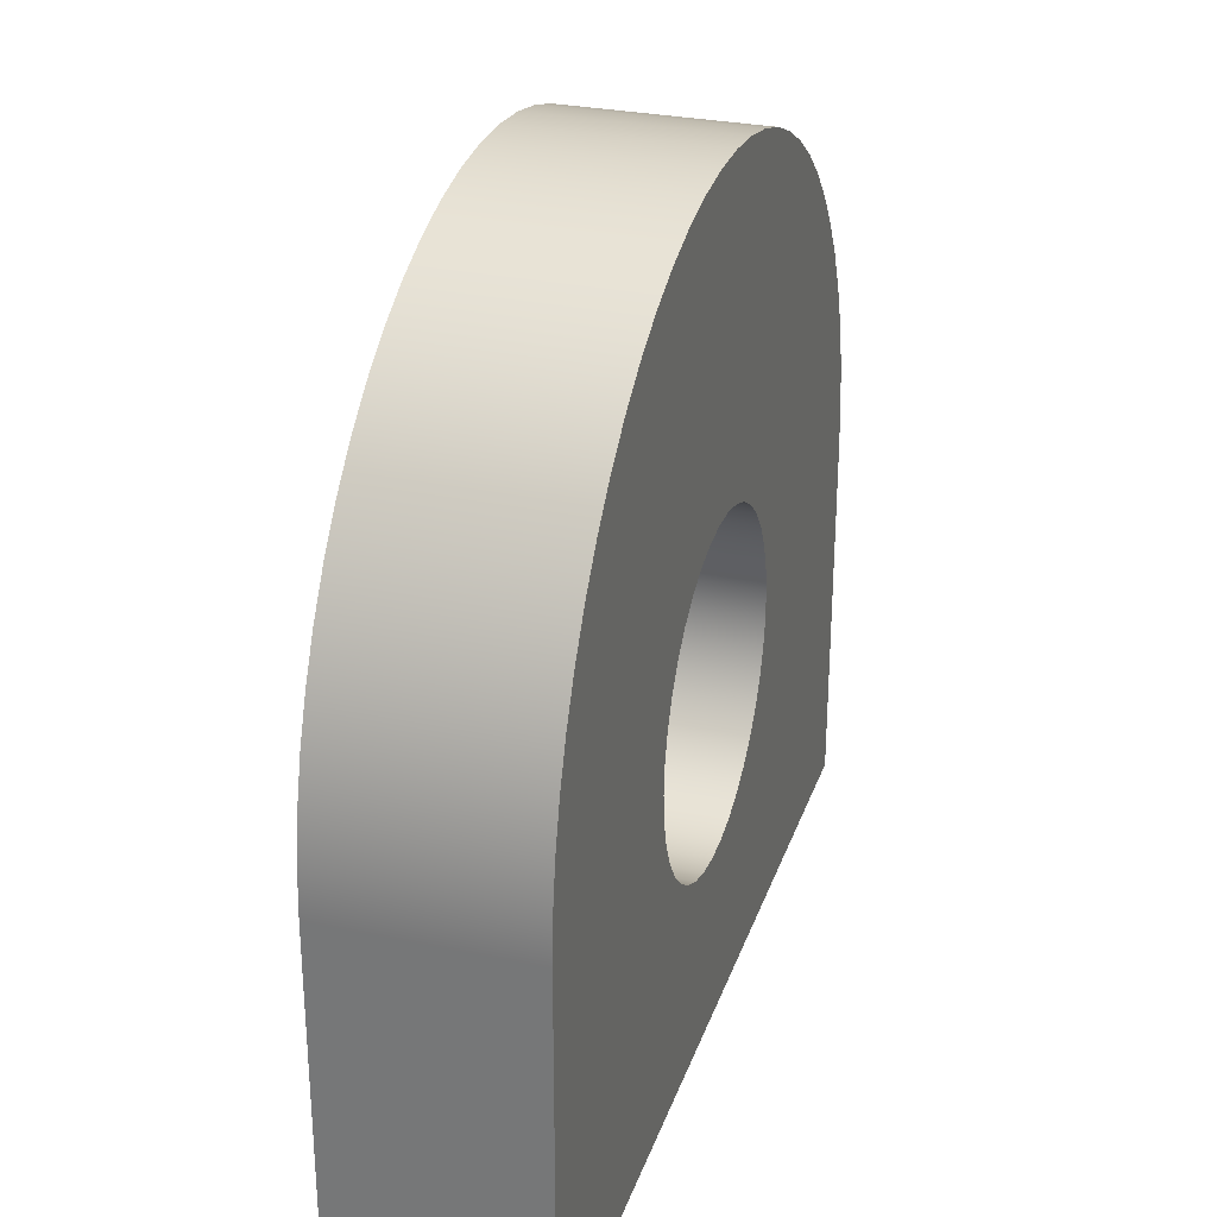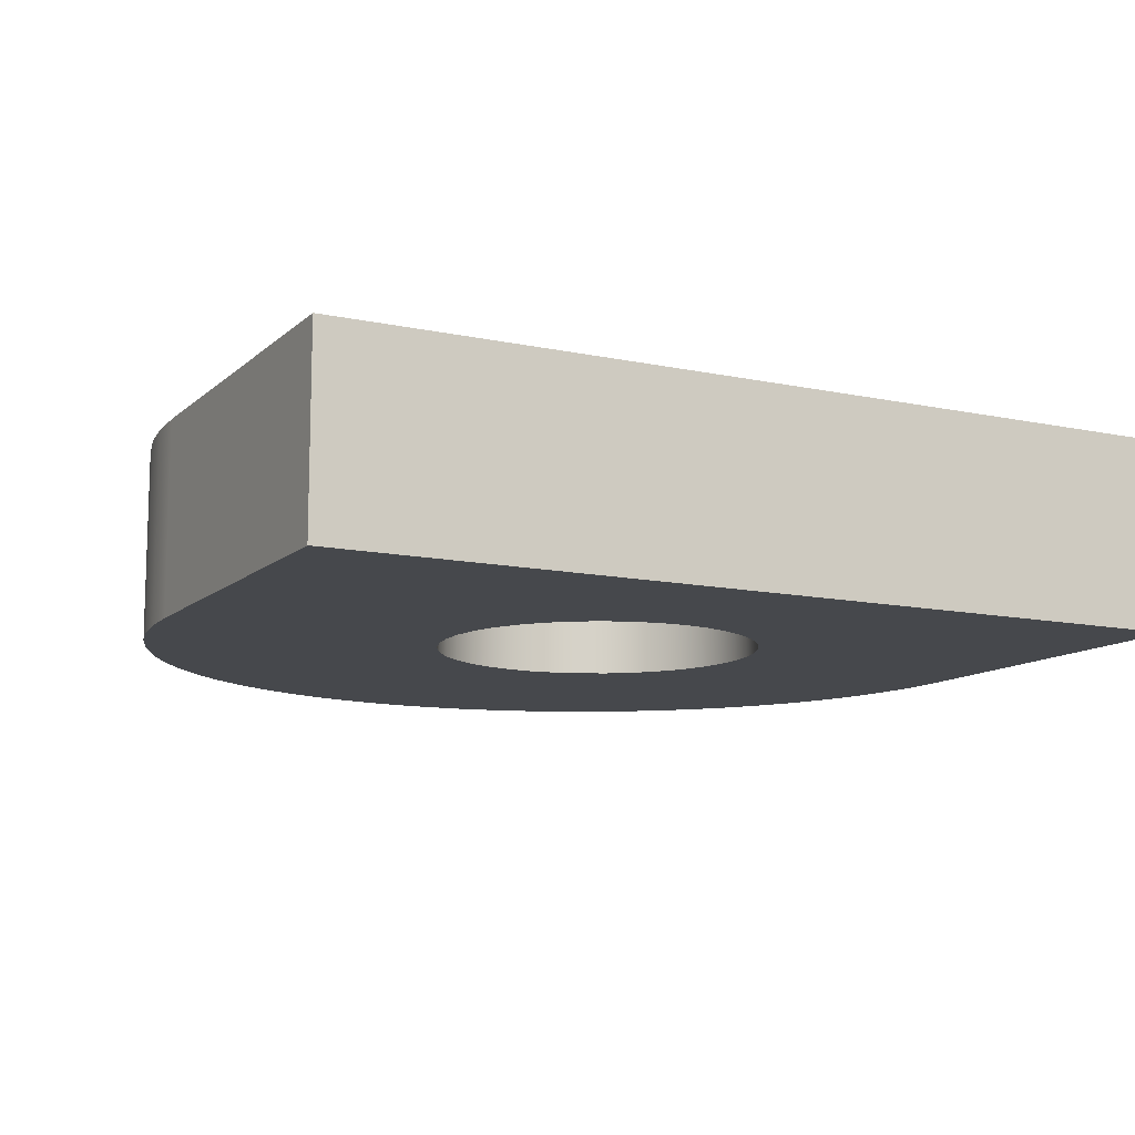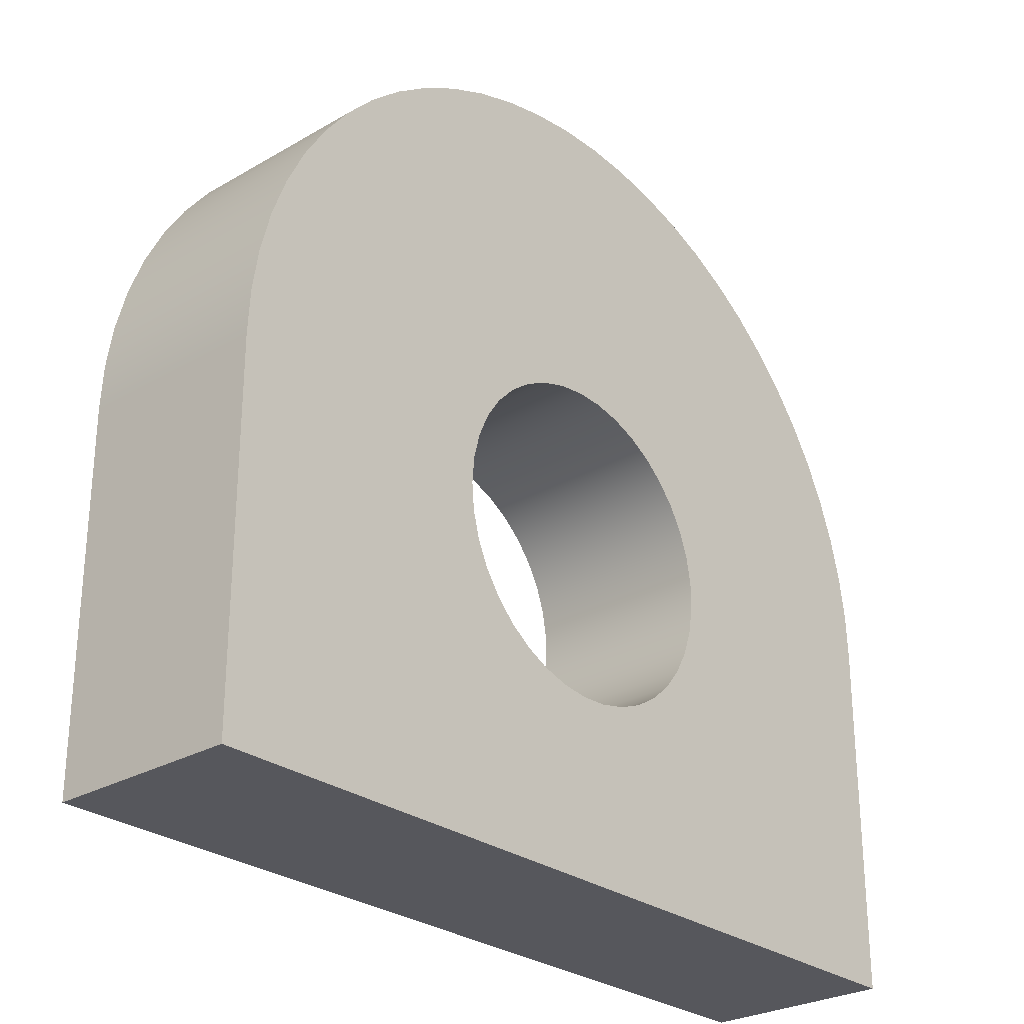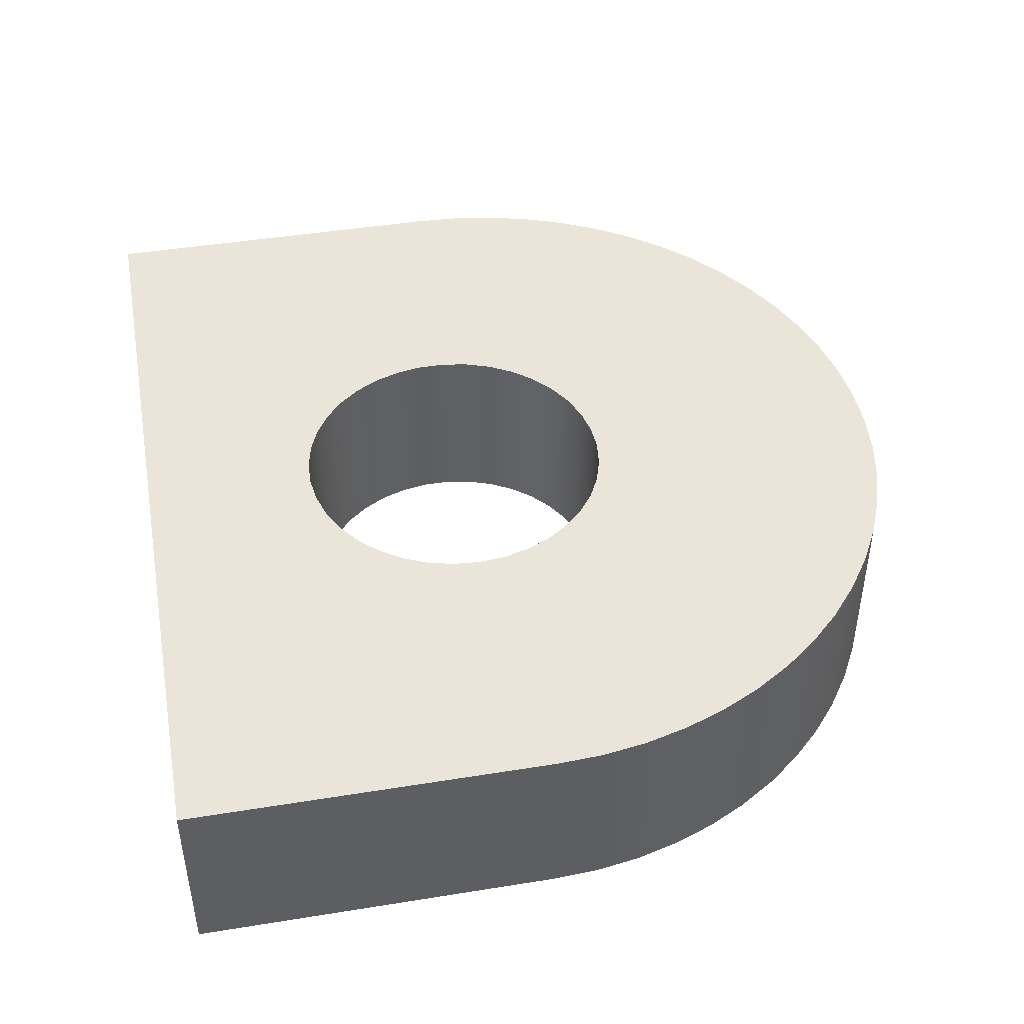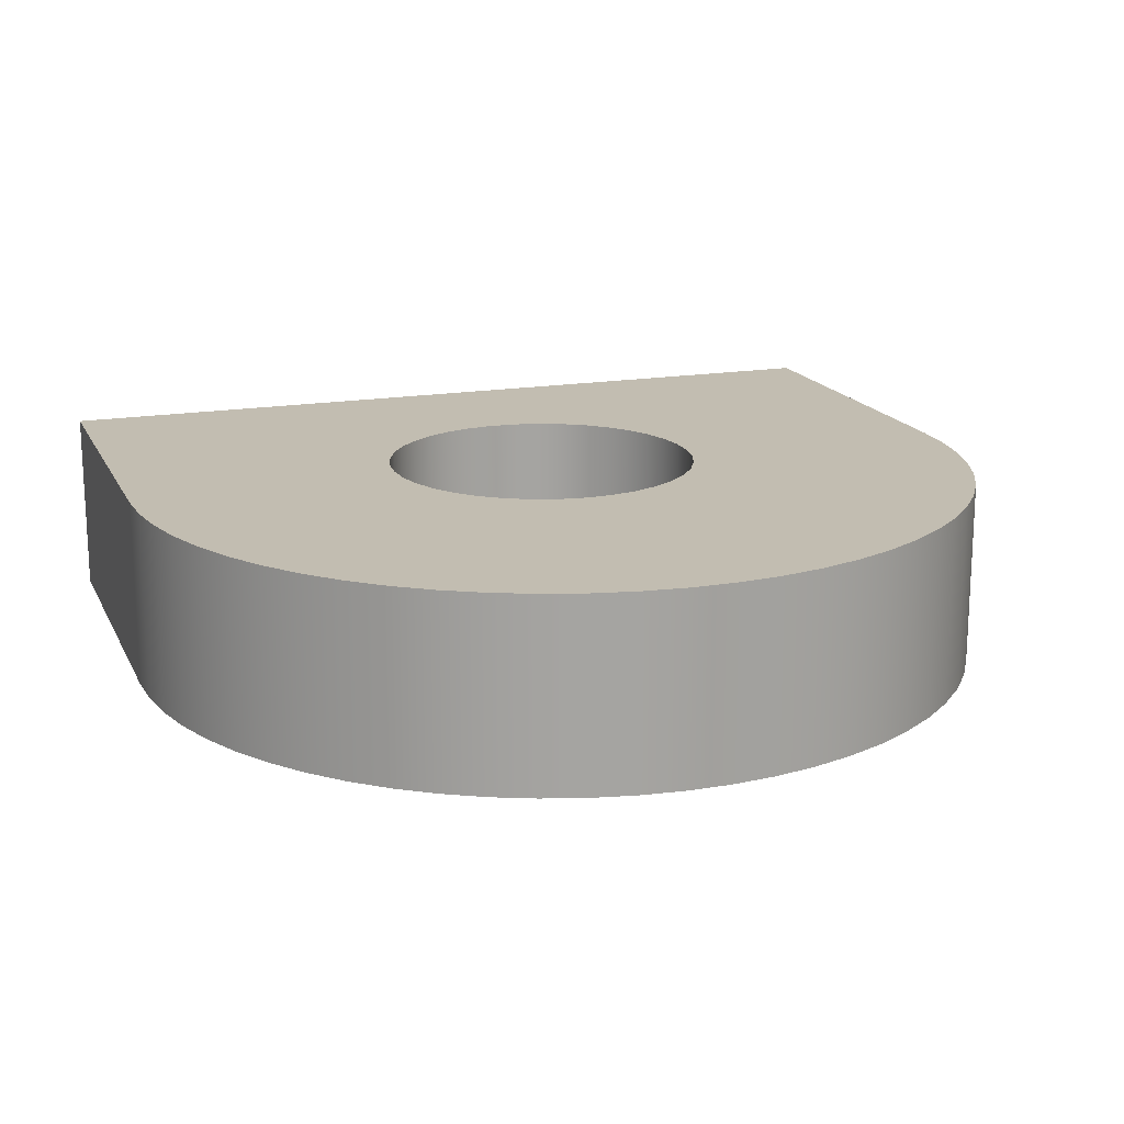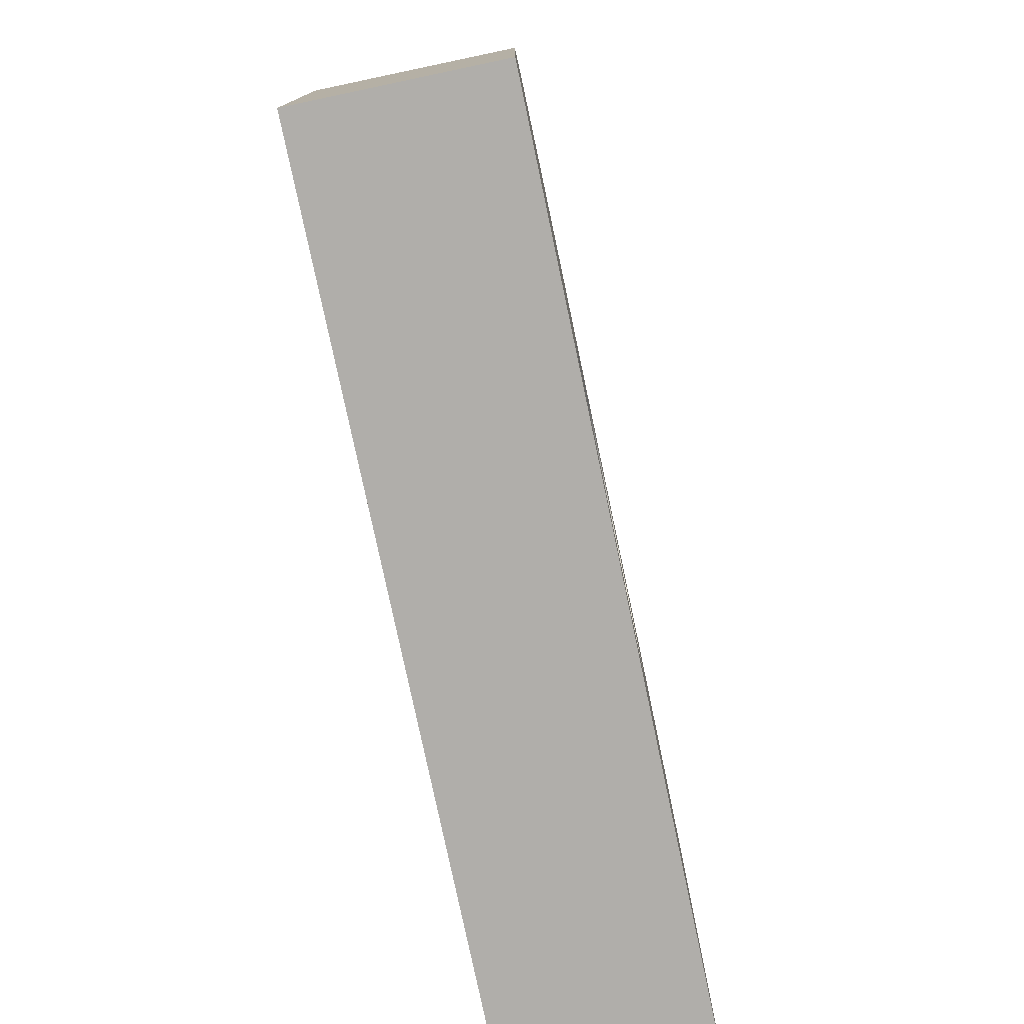
<metadata>
{"format":"obj","ext":"obj","renderer":"f3d","projection":"perspective","resolution":1024,"background":"white","views":[{"elev":29.3,"azim":-72.8,"up":"+Z"},{"elev":-11.4,"azim":152.5,"up":"+Y"},{"elev":-27.5,"azim":-48.4,"up":"+Z"},{"elev":44.9,"azim":-100.6,"up":"+Y"},{"elev":17.0,"azim":-19.2,"up":"+Y"},{"elev":-77.8,"azim":-78.1,"up":"+Z"}]}
</metadata>
<code>
v -1.1 1.3 8.3
v -1.084 1.3 8.486
v -1.037 1.3 8.666
v -0.9603 1.3 8.836
v -0.8558 1.3 8.991
v -0.7267 1.3 9.126
v -0.5767 1.3 9.237
v -0.4101 1.3 9.321
v -0.2317 1.3 9.375
v -0.04669 1.3 9.399
v 0.1397 1.3 9.391
v 0.3221 1.3 9.352
v 0.4952 1.3 9.282
v 0.6541 1.3 9.184
v 0.7942 1.3 9.061
v 0.9114 1.3 8.916
v 1.002 1.3 8.753
v 1.065 1.3 8.577
v 1.096 1.3 8.393
v 1.096 1.3 8.207
v 1.065 1.3 8.023
v 1.002 1.3 7.847
v 0.9114 1.3 7.684
v 0.7942 1.3 7.539
v 0.6541 1.3 7.416
v 0.4952 1.3 7.318
v 0.3221 1.3 7.248
v 0.1397 1.3 7.209
v -0.04669 1.3 7.201
v -0.2317 1.3 7.225
v -0.4101 1.3 7.279
v -0.5767 1.3 7.363
v -0.7267 1.3 7.474
v -0.8558 1.3 7.609
v -0.9603 1.3 7.764
v -1.037 1.3 7.934
v -1.084 1.3 8.114
v -1.1 0 8.3
v -1.084 0 8.114
v -1.037 0 7.934
v -0.9603 0 7.764
v -0.8558 0 7.609
v -0.7267 0 7.474
v -0.5767 0 7.363
v -0.4101 0 7.279
v -0.2317 0 7.225
v -0.04669 0 7.201
v 0.1397 0 7.209
v 0.3221 0 7.248
v 0.4952 0 7.318
v 0.6541 0 7.416
v 0.7942 0 7.539
v 0.9114 0 7.684
v 1.002 0 7.847
v 1.065 0 8.023
v 1.096 0 8.207
v 1.096 0 8.393
v 1.065 0 8.577
v 1.002 0 8.753
v 0.9114 0 8.916
v 0.7942 0 9.061
v 0.6541 0 9.184
v 0.4952 0 9.282
v 0.3221 0 9.352
v 0.1397 0 9.391
v -0.04669 0 9.399
v -0.2317 0 9.375
v -0.4101 0 9.321
v -0.5767 0 9.237
v -0.7267 0 9.126
v -0.8558 0 8.991
v -0.9603 0 8.836
v -1.037 0 8.666
v -1.084 0 8.486
v -1.1 1.3 8.3
v -1.1 0 8.3
v 3 0 6
v -3 0 6
v -3 1.3 6
v 3 1.3 6
v 3 0 8.5
v 3 0 6
v 3 1.3 6
v 3 1.3 8.5
v -3 0 8.5
v -2.985 0 8.804
v -2.939 0 9.104
v -2.862 0 9.398
v -2.757 0 9.683
v -2.623 0 9.956
v -2.462 0 10.21
v -2.276 0 10.45
v -2.067 0 10.67
v -1.836 0 10.87
v -1.587 0 11.05
v -1.321 0 11.19
v -1.042 0 11.31
v -0.752 0 11.4
v -0.4543 0 11.47
v -0.1519 0 11.5
v 0.1519 0 11.5
v 0.4543 0 11.47
v 0.752 0 11.4
v 1.042 0 11.31
v 1.321 0 11.19
v 1.587 0 11.05
v 1.836 0 10.87
v 2.067 0 10.67
v 2.276 0 10.45
v 2.462 0 10.21
v 2.623 0 9.956
v 2.757 0 9.683
v 2.862 0 9.398
v 2.939 0 9.104
v 2.985 0 8.804
v 3 0 8.5
v 3 1.3 8.5
v 2.985 1.3 8.804
v 2.939 1.3 9.104
v 2.862 1.3 9.398
v 2.757 1.3 9.683
v 2.623 1.3 9.956
v 2.462 1.3 10.21
v 2.276 1.3 10.45
v 2.067 1.3 10.67
v 1.836 1.3 10.87
v 1.587 1.3 11.05
v 1.321 1.3 11.19
v 1.042 1.3 11.31
v 0.752 1.3 11.4
v 0.4543 1.3 11.47
v 0.1519 1.3 11.5
v -0.1519 1.3 11.5
v -0.4543 1.3 11.47
v -0.752 1.3 11.4
v -1.042 1.3 11.31
v -1.321 1.3 11.19
v -1.587 1.3 11.05
v -1.836 1.3 10.87
v -2.067 1.3 10.67
v -2.276 1.3 10.45
v -2.462 1.3 10.21
v -2.623 1.3 9.956
v -2.757 1.3 9.683
v -2.862 1.3 9.398
v -2.939 1.3 9.104
v -2.985 1.3 8.804
v -3 1.3 8.5
v -3 0 6
v -3 0 8.5
v -3 1.3 8.5
v -3 1.3 6
v -1.1 1.3 8.3
v -1.084 1.3 8.114
v -1.037 1.3 7.934
v -0.9603 1.3 7.764
v -0.8558 1.3 7.609
v -0.7267 1.3 7.474
v -0.5767 1.3 7.363
v -0.4101 1.3 7.279
v -0.2317 1.3 7.225
v -0.04669 1.3 7.201
v 0.1397 1.3 7.209
v 0.3221 1.3 7.248
v 0.4952 1.3 7.318
v 0.6541 1.3 7.416
v 0.7942 1.3 7.539
v 0.9114 1.3 7.684
v 1.002 1.3 7.847
v 1.065 1.3 8.023
v 1.096 1.3 8.207
v 1.096 1.3 8.393
v 1.065 1.3 8.577
v 1.002 1.3 8.753
v 0.9114 1.3 8.916
v 0.7942 1.3 9.061
v 0.6541 1.3 9.184
v 0.4952 1.3 9.282
v 0.3221 1.3 9.352
v 0.1397 1.3 9.391
v -0.04669 1.3 9.399
v -0.2317 1.3 9.375
v -0.4101 1.3 9.321
v -0.5767 1.3 9.237
v -0.7267 1.3 9.126
v -0.8558 1.3 8.991
v -0.9603 1.3 8.836
v -1.037 1.3 8.666
v -1.084 1.3 8.486
v -3 1.3 6
v -3 1.3 8.5
v -2.985 1.3 8.804
v -2.939 1.3 9.104
v -2.862 1.3 9.398
v -2.757 1.3 9.683
v -2.623 1.3 9.956
v -2.462 1.3 10.21
v -2.276 1.3 10.45
v -2.067 1.3 10.67
v -1.836 1.3 10.87
v -1.587 1.3 11.05
v -1.321 1.3 11.19
v -1.042 1.3 11.31
v -0.752 1.3 11.4
v -0.4543 1.3 11.47
v -0.1519 1.3 11.5
v 0.1519 1.3 11.5
v 0.4543 1.3 11.47
v 0.752 1.3 11.4
v 1.042 1.3 11.31
v 1.321 1.3 11.19
v 1.587 1.3 11.05
v 1.836 1.3 10.87
v 2.067 1.3 10.67
v 2.276 1.3 10.45
v 2.462 1.3 10.21
v 2.623 1.3 9.956
v 2.757 1.3 9.683
v 2.862 1.3 9.398
v 2.939 1.3 9.104
v 2.985 1.3 8.804
v 3 1.3 8.5
v 3 1.3 6
v -1.1 0 8.3
v -1.084 0 8.486
v -1.037 0 8.666
v -0.9603 0 8.836
v -0.8558 0 8.991
v -0.7267 0 9.126
v -0.5767 0 9.237
v -0.4101 0 9.321
v -0.2317 0 9.375
v -0.04669 0 9.399
v 0.1397 0 9.391
v 0.3221 0 9.352
v 0.4952 0 9.282
v 0.6541 0 9.184
v 0.7942 0 9.061
v 0.9114 0 8.916
v 1.002 0 8.753
v 1.065 0 8.577
v 1.096 0 8.393
v 1.096 0 8.207
v 1.065 0 8.023
v 1.002 0 7.847
v 0.9114 0 7.684
v 0.7942 0 7.539
v 0.6541 0 7.416
v 0.4952 0 7.318
v 0.3221 0 7.248
v 0.1397 0 7.209
v -0.04669 0 7.201
v -0.2317 0 7.225
v -0.4101 0 7.279
v -0.5767 0 7.363
v -0.7267 0 7.474
v -0.8558 0 7.609
v -0.9603 0 7.764
v -1.037 0 7.934
v -1.084 0 8.114
v -3 0 8.5
v -3 0 6
v 3 0 6
v 3 0 8.5
v 2.985 0 8.804
v 2.939 0 9.104
v 2.862 0 9.398
v 2.757 0 9.683
v 2.623 0 9.956
v 2.462 0 10.21
v 2.276 0 10.45
v 2.067 0 10.67
v 1.836 0 10.87
v 1.587 0 11.05
v 1.321 0 11.19
v 1.042 0 11.31
v 0.752 0 11.4
v 0.4543 0 11.47
v 0.1519 0 11.5
v -0.1519 0 11.5
v -0.4543 0 11.47
v -0.752 0 11.4
v -1.042 0 11.31
v -1.321 0 11.19
v -1.587 0 11.05
v -1.836 0 10.87
v -2.067 0 10.67
v -2.276 0 10.45
v -2.462 0 10.21
v -2.623 0 9.956
v -2.757 0 9.683
v -2.862 0 9.398
v -2.939 0 9.104
v -2.985 0 8.804
g 39da1e0a-e31b-11ea-91e4-54bf646e7e1f
f 2 74 1
f 1 74 76
f 75 38 37
f 37 38 39
f 37 39 36
f 36 39 40
f 36 40 35
f 35 40 41
f 35 41 34
f 34 41 42
f 34 42 33
f 33 42 43
f 33 43 32
f 32 43 44
f 32 44 31
f 31 44 45
f 31 45 30
f 30 45 46
f 30 46 29
f 29 46 47
f 29 47 28
f 28 47 48
f 28 48 27
f 27 48 49
f 27 49 26
f 26 49 50
f 26 50 25
f 25 50 51
f 25 51 24
f 24 51 52
f 24 52 23
f 23 52 53
f 23 53 22
f 22 53 54
f 22 54 21
f 21 54 55
f 21 55 20
f 20 55 56
f 20 56 19
f 19 56 57
f 19 57 18
f 18 57 58
f 18 58 17
f 17 58 59
f 17 59 16
f 16 59 60
f 16 60 15
f 15 60 61
f 15 61 14
f 14 61 62
f 14 62 13
f 13 62 63
f 13 63 12
f 12 63 64
f 12 64 11
f 11 64 65
f 11 65 10
f 10 65 66
f 10 66 9
f 9 66 67
f 9 67 8
f 8 67 68
f 8 68 7
f 7 68 69
f 7 69 6
f 6 69 70
f 6 70 5
f 5 70 71
f 5 71 4
f 4 71 72
f 4 72 3
f 3 72 73
f 3 73 2
f 2 73 74
g 39da1e0b-e31b-11ea-aea4-54bf646e7e1f
f 77 78 80
f 80 78 79
g 39da4506-e31b-11ea-b57f-54bf646e7e1f
f 81 82 84
f 84 82 83
g 39da6c1c-e31b-11ea-ab3e-54bf646e7e1f
f 148 85 147
f 147 85 86
f 147 86 146
f 146 86 87
f 146 87 145
f 145 87 88
f 145 88 144
f 144 88 89
f 144 89 143
f 143 89 90
f 143 90 142
f 142 90 91
f 142 91 141
f 141 91 92
f 141 92 140
f 140 92 93
f 140 93 139
f 139 93 94
f 139 94 138
f 138 94 95
f 138 95 137
f 137 95 96
f 137 96 136
f 136 96 97
f 136 97 135
f 135 97 98
f 135 98 134
f 134 98 99
f 134 99 133
f 133 99 100
f 133 100 132
f 132 100 101
f 132 101 131
f 131 101 102
f 131 102 130
f 130 102 103
f 130 103 129
f 129 103 104
f 129 104 128
f 128 104 105
f 128 105 127
f 127 105 106
f 127 106 126
f 126 106 107
f 126 107 125
f 125 107 108
f 125 108 124
f 124 108 109
f 124 109 123
f 123 109 110
f 123 110 122
f 122 110 111
f 122 111 121
f 121 111 112
f 121 112 120
f 120 112 113
f 120 113 119
f 119 113 114
f 119 114 118
f 118 114 115
f 118 115 117
f 117 115 116
g 39daba3e-e31b-11ea-af3c-54bf646e7e1f
f 149 150 152
f 152 150 151
g 39db0866-e31b-11ea-9ce9-54bf646e7e1f
f 189 153 191
f 191 153 154
f 191 154 155
f 155 156 191
f 191 156 190
f 190 156 157
f 190 157 158
f 158 159 190
f 190 159 160
f 190 160 161
f 161 162 190
f 190 162 223
f 223 162 163
f 223 163 164
f 164 165 223
f 223 165 166
f 223 166 167
f 167 168 223
f 223 168 169
f 223 169 222
f 222 169 170
f 222 170 171
f 171 172 222
f 222 172 221
f 221 172 173
f 221 173 220
f 220 173 174
f 220 174 219
f 219 174 218
f 218 174 175
f 218 175 217
f 217 175 176
f 217 176 216
f 216 176 215
f 215 176 177
f 215 177 214
f 214 177 213
f 213 177 178
f 213 178 212
f 212 178 211
f 211 178 179
f 211 179 210
f 210 179 209
f 209 179 180
f 209 180 208
f 208 180 207
f 207 180 181
f 207 181 206
f 206 181 205
f 205 181 182
f 205 182 204
f 204 182 203
f 203 182 183
f 203 183 202
f 202 183 201
f 201 183 184
f 201 184 200
f 200 184 199
f 199 184 185
f 199 185 198
f 198 185 197
f 197 185 186
f 197 186 196
f 196 186 195
f 195 186 187
f 195 187 194
f 194 187 188
f 194 188 193
f 193 188 192
f 192 188 189
f 192 189 191
g 39db568c-e31b-11ea-9cda-54bf646e7e1f
f 260 224 261
f 261 224 225
f 261 225 294
f 294 225 226
f 294 226 293
f 293 226 292
f 292 226 227
f 292 227 291
f 291 227 228
f 291 228 290
f 290 228 289
f 289 228 229
f 289 229 288
f 288 229 287
f 287 229 230
f 287 230 286
f 286 230 285
f 285 230 231
f 285 231 284
f 284 231 283
f 283 231 232
f 283 232 282
f 282 232 281
f 281 232 233
f 281 233 280
f 280 233 279
f 279 233 234
f 279 234 278
f 278 234 277
f 277 234 235
f 277 235 276
f 276 235 275
f 275 235 236
f 275 236 274
f 274 236 273
f 273 236 237
f 273 237 272
f 272 237 271
f 271 237 238
f 271 238 270
f 270 238 269
f 269 238 239
f 269 239 268
f 268 239 240
f 268 240 267
f 267 240 266
f 266 240 241
f 266 241 265
f 265 241 242
f 265 242 264
f 264 242 243
f 264 243 244
f 244 245 264
f 264 245 263
f 263 245 246
f 263 246 247
f 247 248 263
f 263 248 249
f 263 249 250
f 250 251 263
f 263 251 252
f 263 252 262
f 262 252 253
f 262 253 254
f 254 255 262
f 262 255 256
f 262 256 257
f 257 258 262
f 262 258 261
f 261 258 259
f 261 259 260

</code>
